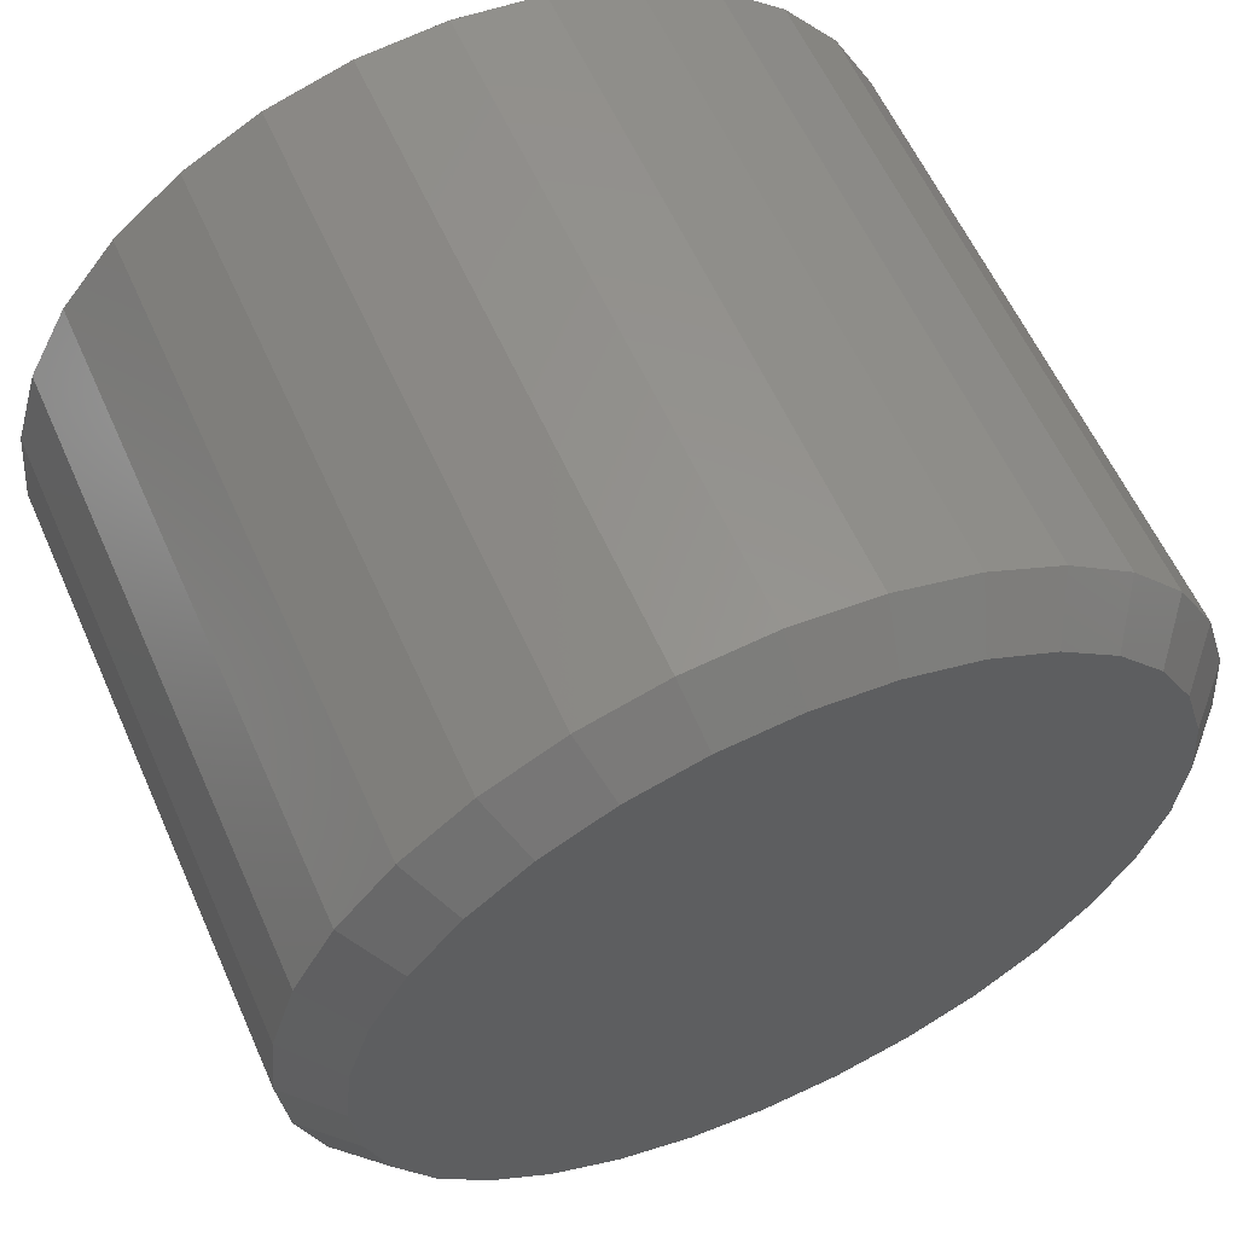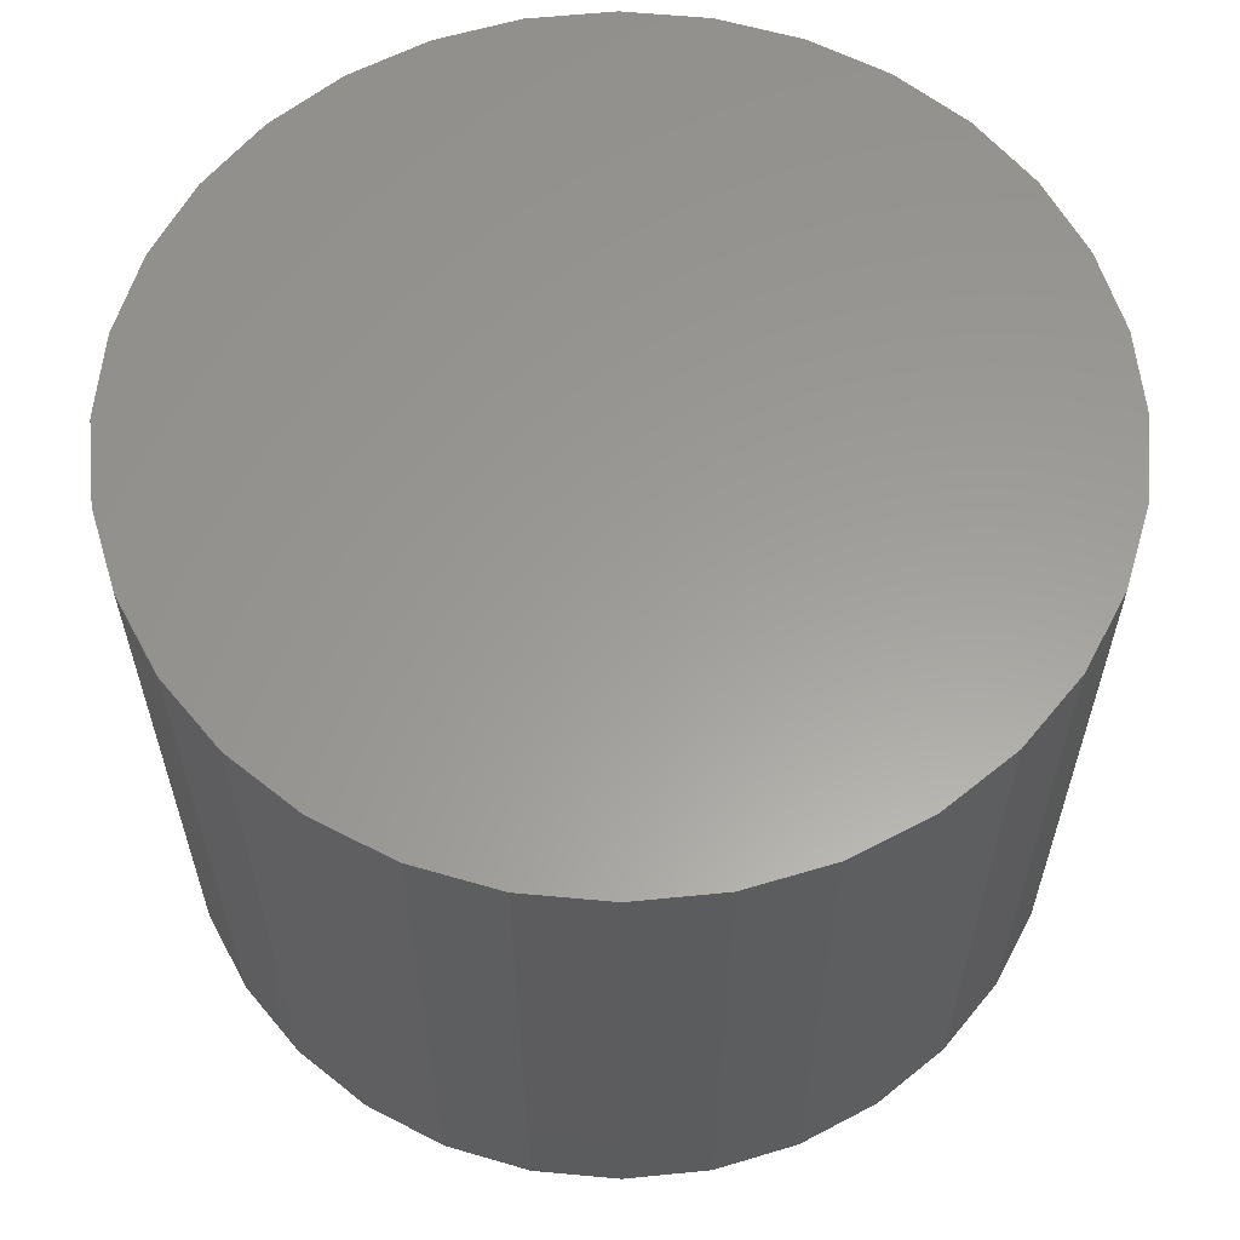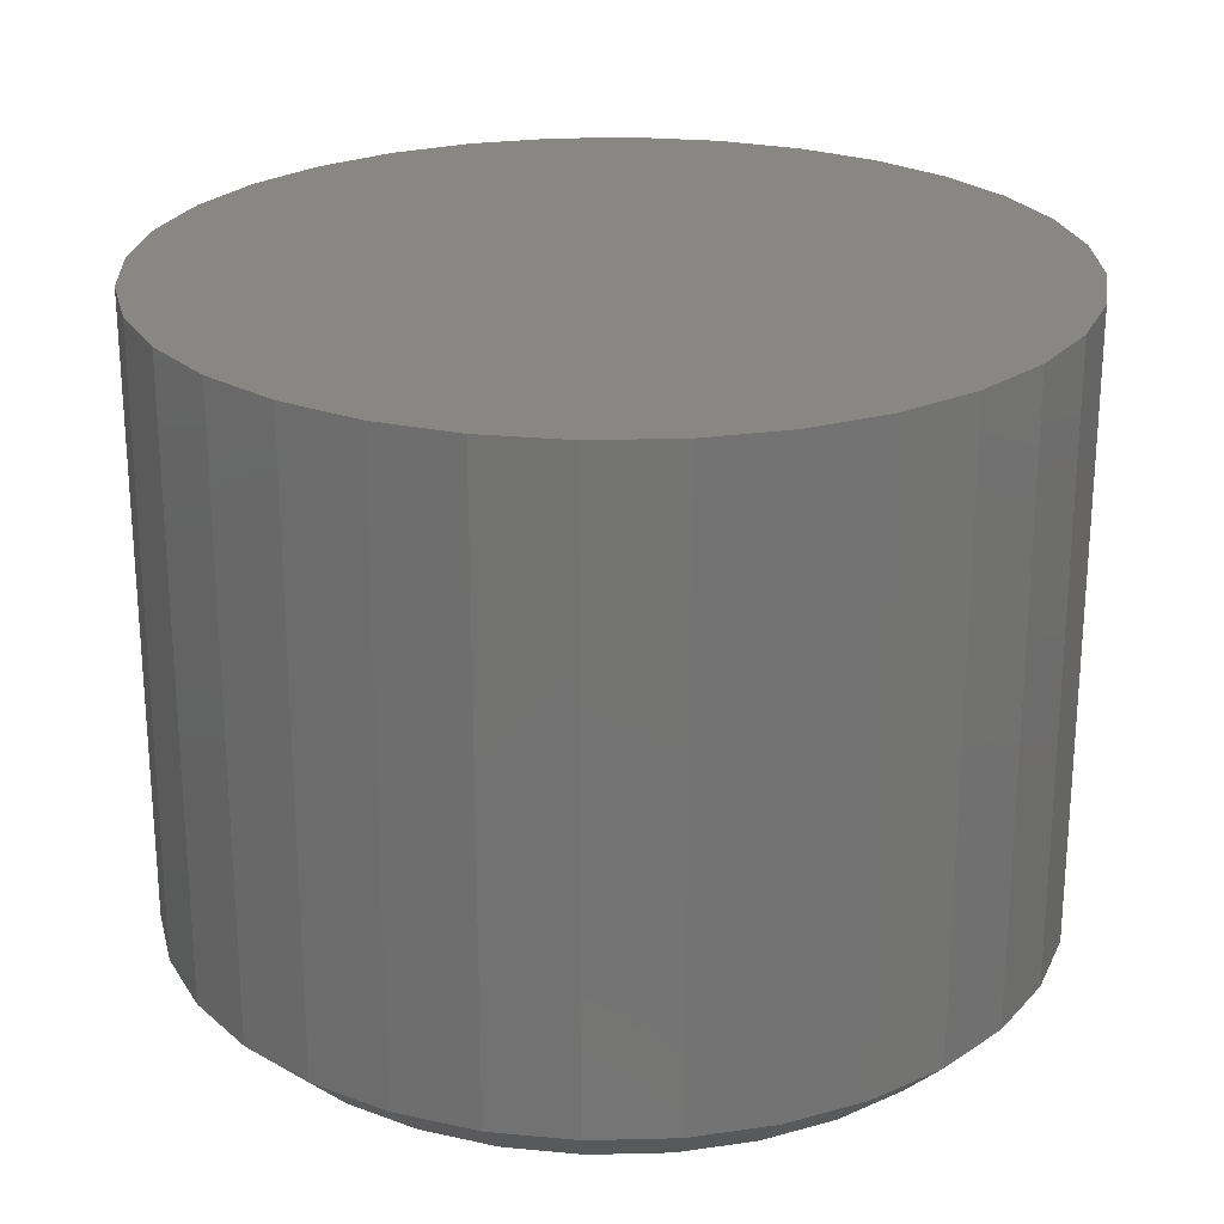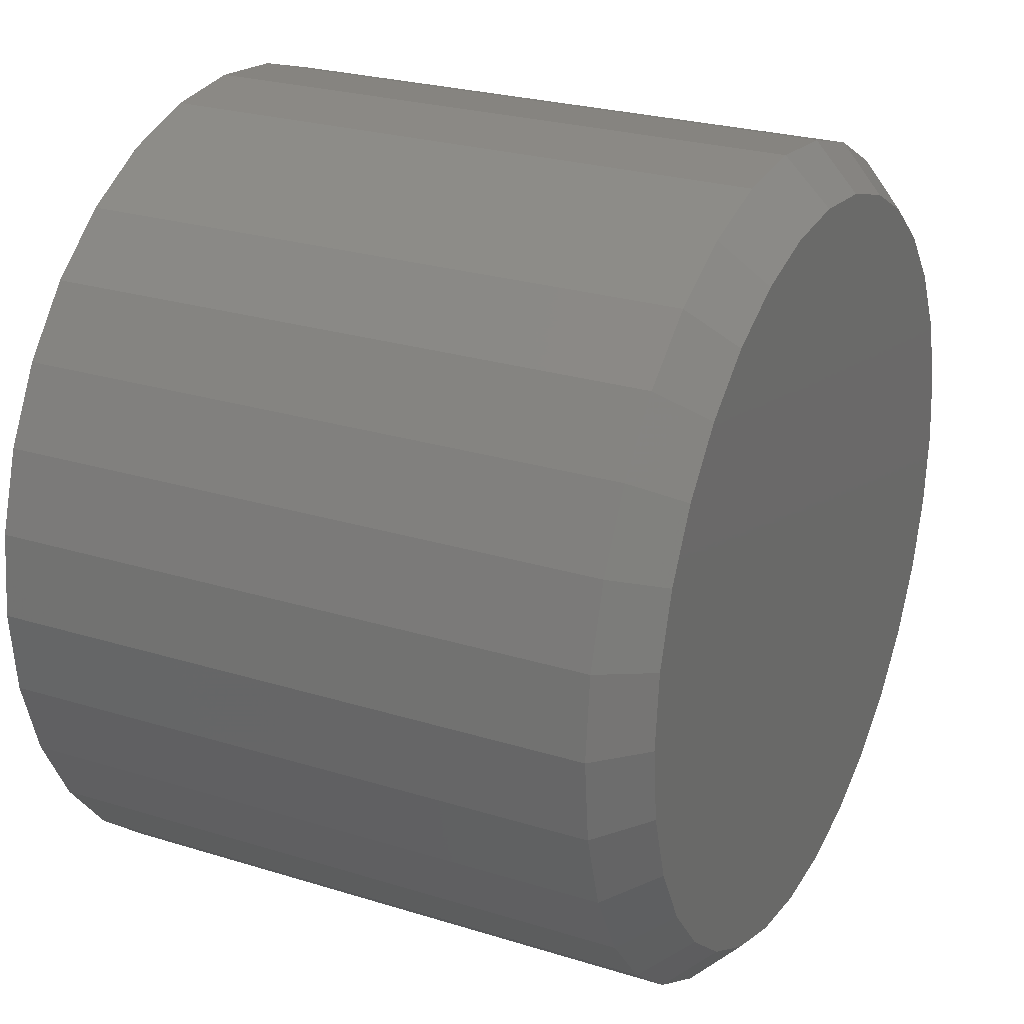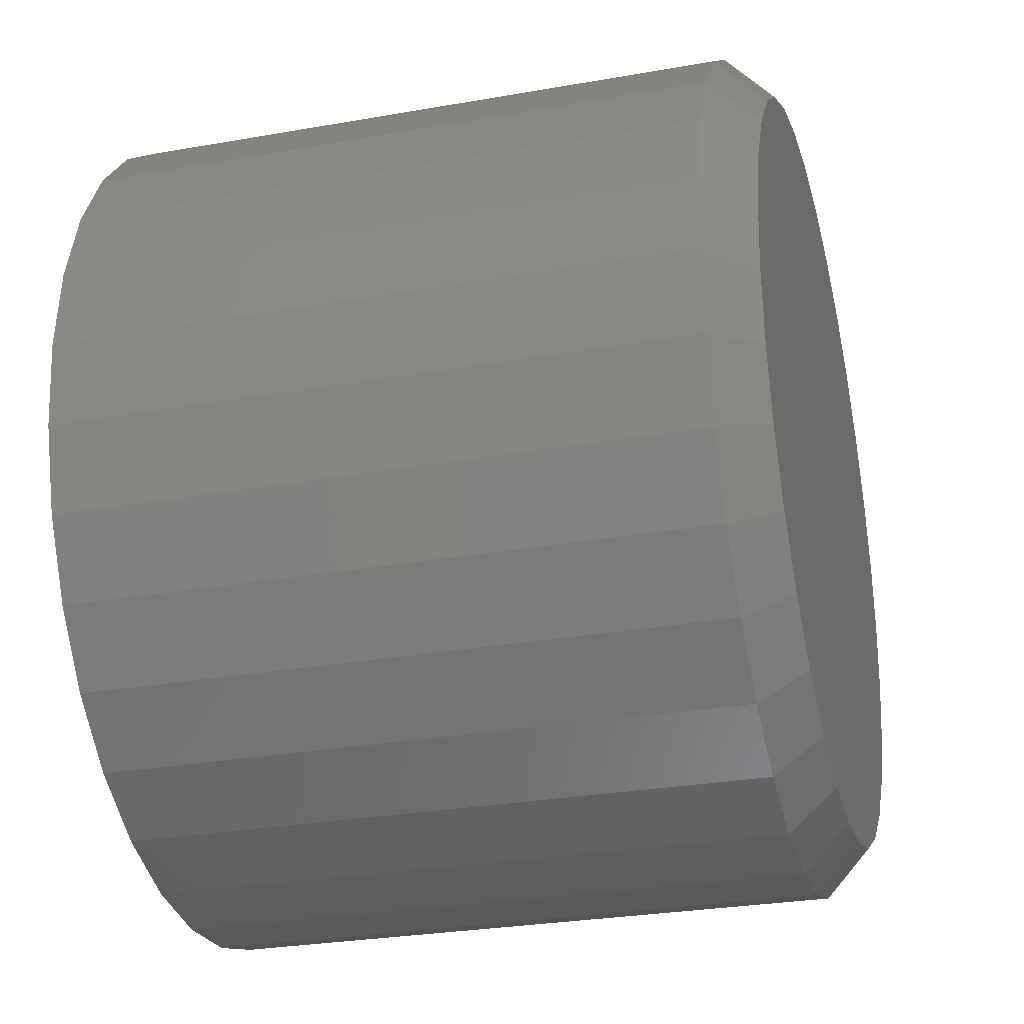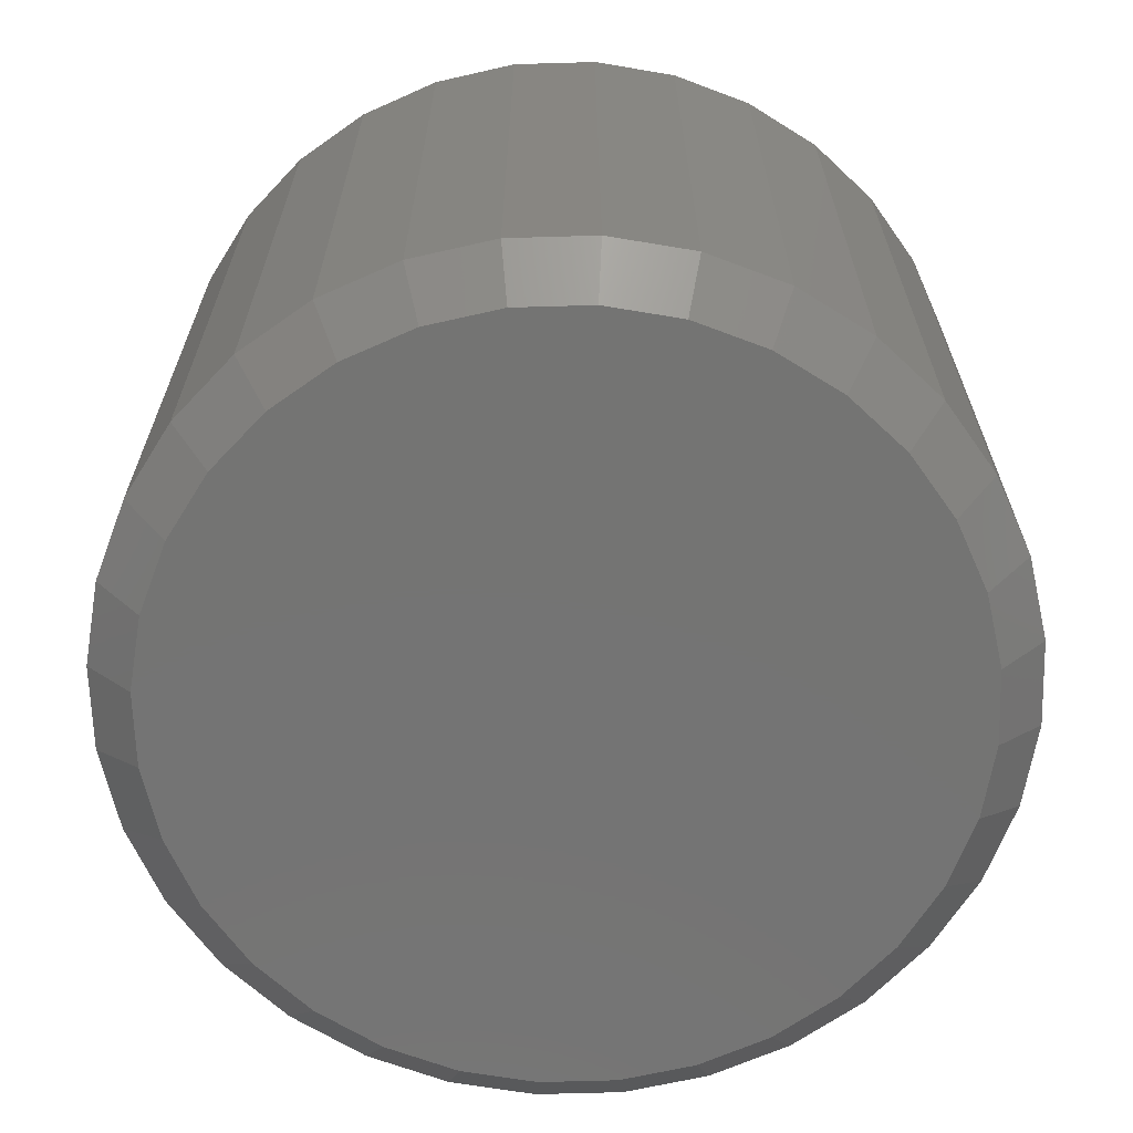
<metadata>
{"format":"stl","ext":"stl","renderer":"f3d","projection":"perspective","resolution":1024,"background":"white","views":[{"elev":59.5,"azim":-24.0,"up":"+Z"},{"elev":60.3,"azim":-157.7,"up":"+Y"},{"elev":24.2,"azim":-64.2,"up":"+Y"},{"elev":25.3,"azim":-63.4,"up":"+Z"},{"elev":-28.5,"azim":-75.1,"up":"+Z"},{"elev":-66.1,"azim":74.8,"up":"+Y"}]}
</metadata>
<code>
# stl→obj: 96 verts, 188 faces
v 0.1496 9.14e-17 -0.003865
v 0.1496 -0.2109 -0.003865
v 0.1468 8.807e-17 -0.03245
v 0.1468 -0.2109 -0.03245
v 0.1384 8.456e-17 -0.05995
v 0.1384 -0.2109 -0.05995
v 0.1249 8.099e-17 -0.08528
v 0.1249 -0.2109 -0.08528
v 0.1067 7.751e-17 -0.1075
v 0.1067 -0.2109 -0.1075
v 0.08446 7.426e-17 -0.1257
v 0.08446 -0.2109 -0.1257
v 0.05912 7.135e-17 -0.1393
v 0.05912 -0.2109 -0.1393
v 0.03163 6.89e-17 -0.1476
v 0.03163 -0.2109 -0.1476
v 0.003043 6.7e-17 -0.1504
v 0.003043 -0.2109 -0.1504
v -0.02555 6.572e-17 -0.1476
v -0.02555 -0.2109 -0.1476
v -0.05304 6.512e-17 -0.1393
v -0.05304 -0.2109 -0.1393
v -0.07837 6.522e-17 -0.1257
v -0.07837 -0.2109 -0.1257
v -0.1006 6.601e-17 -0.1075
v -0.1006 -0.2109 -0.1075
v -0.1188 6.746e-17 -0.08528
v -0.1188 -0.2109 -0.08528
v -0.1323 6.952e-17 -0.05995
v -0.1323 -0.2109 -0.05995
v -0.1407 7.211e-17 -0.03245
v -0.1407 -0.2109 -0.03245
v -0.1435 7.513e-17 -0.003865
v -0.1435 -0.2109 -0.003865
v -0.1407 7.846e-17 0.02472
v -0.1407 -0.2109 0.02472
v -0.1323 8.198e-17 0.05222
v -0.1323 -0.2109 0.05222
v -0.1188 8.554e-17 0.07755
v -0.1188 -0.2109 0.07755
v -0.1006 8.902e-17 0.09976
v -0.1006 -0.2109 0.09976
v -0.07837 9.228e-17 0.118
v -0.07837 -0.2109 0.118
v -0.05304 9.519e-17 0.1315
v -0.05304 -0.2109 0.1315
v -0.02555 9.764e-17 0.1399
v -0.02555 -0.2109 0.1399
v 0.003043 9.954e-17 0.1427
v 0.003043 -0.2109 0.1427
v 0.03163 1.008e-16 0.1399
v 0.03163 -0.2109 0.1399
v 0.05912 1.014e-16 0.1315
v 0.05912 -0.2109 0.1315
v 0.08446 1.013e-16 0.118
v 0.08446 -0.2109 0.118
v 0.1067 1.005e-16 0.09976
v 0.1067 -0.2109 0.09976
v 0.1249 9.907e-17 0.07755
v 0.1249 -0.2109 0.07755
v 0.1384 9.701e-17 0.05222
v 0.1384 -0.2109 0.05222
v 0.1468 9.442e-17 0.02472
v 0.1468 -0.2109 0.02472
v -0.0225 -0.2266 0.1245
v 0.02858 -0.2266 0.1245
v 0.003043 -0.2266 0.1271
v -0.04706 -0.2266 0.1171
v 0.05314 -0.2266 0.1171
v -0.06969 -0.2266 0.105
v 0.07578 -0.2266 0.105
v 0.07578 -0.2266 -0.1127
v -0.04706 -0.2266 -0.1248
v 0.05314 -0.2266 -0.1248
v -0.0225 -0.2266 -0.1323
v 0.02858 -0.2266 -0.1323
v 0.003043 -0.2266 -0.1348
v 0.09562 -0.2266 0.08871
v -0.08953 -0.2266 0.08871
v 0.1119 -0.2266 0.06887
v -0.1058 -0.2266 0.06887
v 0.124 -0.2266 0.04624
v -0.1179 -0.2266 0.04624
v 0.1314 -0.2266 0.02168
v -0.1254 -0.2266 0.02168
v 0.134 -0.2266 -0.003865
v -0.1279 -0.2266 -0.003865
v 0.1314 -0.2266 -0.02941
v -0.1254 -0.2266 -0.02941
v 0.124 -0.2266 -0.05397
v -0.1179 -0.2266 -0.05397
v 0.1119 -0.2266 -0.0766
v -0.1058 -0.2266 -0.0766
v 0.09562 -0.2266 -0.09644
v -0.08953 -0.2266 -0.09644
v -0.06969 -0.2266 -0.1127
f 1 2 3
f 3 2 4
f 3 4 5
f 5 4 6
f 5 6 7
f 7 6 8
f 7 8 9
f 9 8 10
f 9 10 11
f 11 10 12
f 11 12 13
f 13 12 14
f 13 14 15
f 15 14 16
f 15 16 17
f 17 16 18
f 17 18 19
f 19 18 20
f 19 20 21
f 21 20 22
f 21 22 23
f 23 22 24
f 23 24 25
f 25 24 26
f 25 26 27
f 27 26 28
f 27 28 29
f 29 28 30
f 29 30 31
f 31 30 32
f 31 32 33
f 33 32 34
f 33 34 35
f 35 34 36
f 35 36 37
f 37 36 38
f 37 38 39
f 39 38 40
f 39 40 41
f 41 40 42
f 41 42 43
f 43 42 44
f 43 44 45
f 45 44 46
f 45 46 47
f 47 46 48
f 47 48 49
f 49 48 50
f 49 50 51
f 51 50 52
f 51 52 53
f 53 52 54
f 53 54 55
f 55 54 56
f 55 56 57
f 57 56 58
f 57 58 59
f 59 58 60
f 59 60 61
f 61 60 62
f 61 62 63
f 63 62 64
f 63 64 1
f 1 64 2
f 65 66 67
f 66 65 68
f 66 68 69
f 69 68 70
f 69 70 71
f 72 73 74
f 74 73 75
f 74 75 76
f 76 75 77
f 71 70 78
f 78 70 79
f 78 79 80
f 80 79 81
f 80 81 82
f 82 81 83
f 82 83 84
f 84 83 85
f 84 85 86
f 86 85 87
f 86 87 88
f 88 87 89
f 88 89 90
f 90 89 91
f 90 91 92
f 92 91 93
f 92 93 94
f 94 93 95
f 94 95 72
f 72 95 96
f 72 96 73
f 77 75 18
f 18 16 77
f 8 94 10
f 10 94 72
f 10 72 12
f 94 8 92
f 92 8 6
f 92 6 90
f 90 6 4
f 90 4 88
f 88 4 2
f 88 2 86
f 93 26 95
f 95 26 24
f 95 24 96
f 26 93 28
f 28 93 91
f 28 91 30
f 30 91 89
f 30 89 32
f 32 89 87
f 32 87 34
f 18 75 20
f 20 75 73
f 20 73 22
f 22 73 96
f 22 96 24
f 77 16 76
f 76 16 14
f 76 14 74
f 74 14 12
f 74 12 72
f 67 66 50
f 50 48 67
f 40 79 42
f 42 79 70
f 42 70 44
f 79 40 81
f 81 40 38
f 81 38 83
f 83 38 36
f 83 36 85
f 85 36 34
f 85 34 87
f 80 58 78
f 78 58 56
f 78 56 71
f 58 80 60
f 60 80 82
f 60 82 62
f 62 82 84
f 62 84 64
f 64 84 86
f 64 86 2
f 50 66 52
f 52 66 69
f 52 69 54
f 54 69 71
f 54 71 56
f 67 48 65
f 65 48 46
f 65 46 68
f 68 46 44
f 68 44 70
f 49 51 47
f 45 47 51
f 53 45 51
f 15 19 13
f 17 19 15
f 19 21 13
f 13 21 23
f 13 23 11
f 11 23 25
f 11 25 9
f 9 25 27
f 9 27 7
f 7 27 29
f 7 29 5
f 5 29 31
f 5 31 3
f 3 31 33
f 3 33 1
f 1 33 35
f 1 35 63
f 63 35 37
f 63 37 61
f 61 37 39
f 61 39 59
f 59 39 41
f 59 41 57
f 57 41 43
f 57 43 55
f 55 43 45
f 55 45 53

</code>
